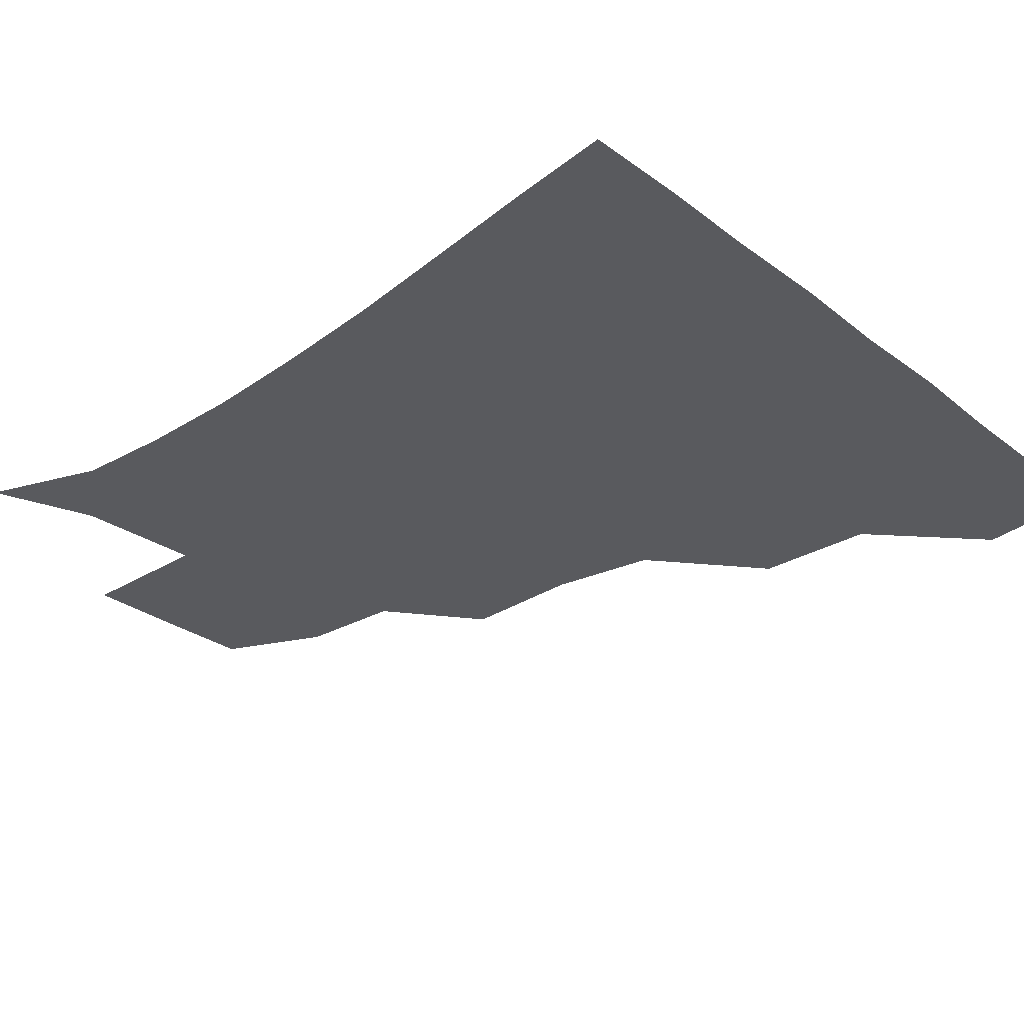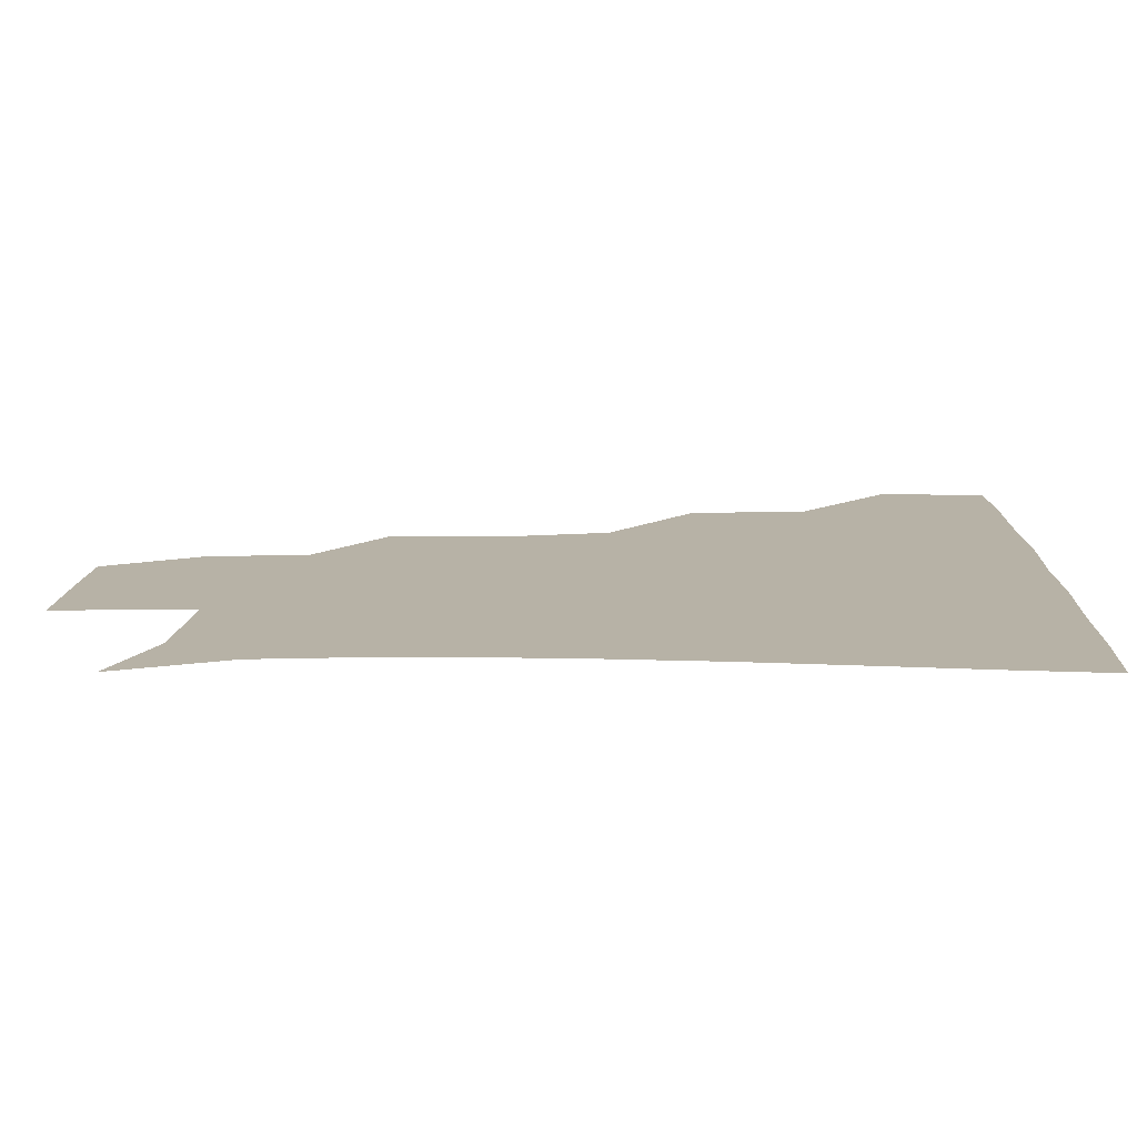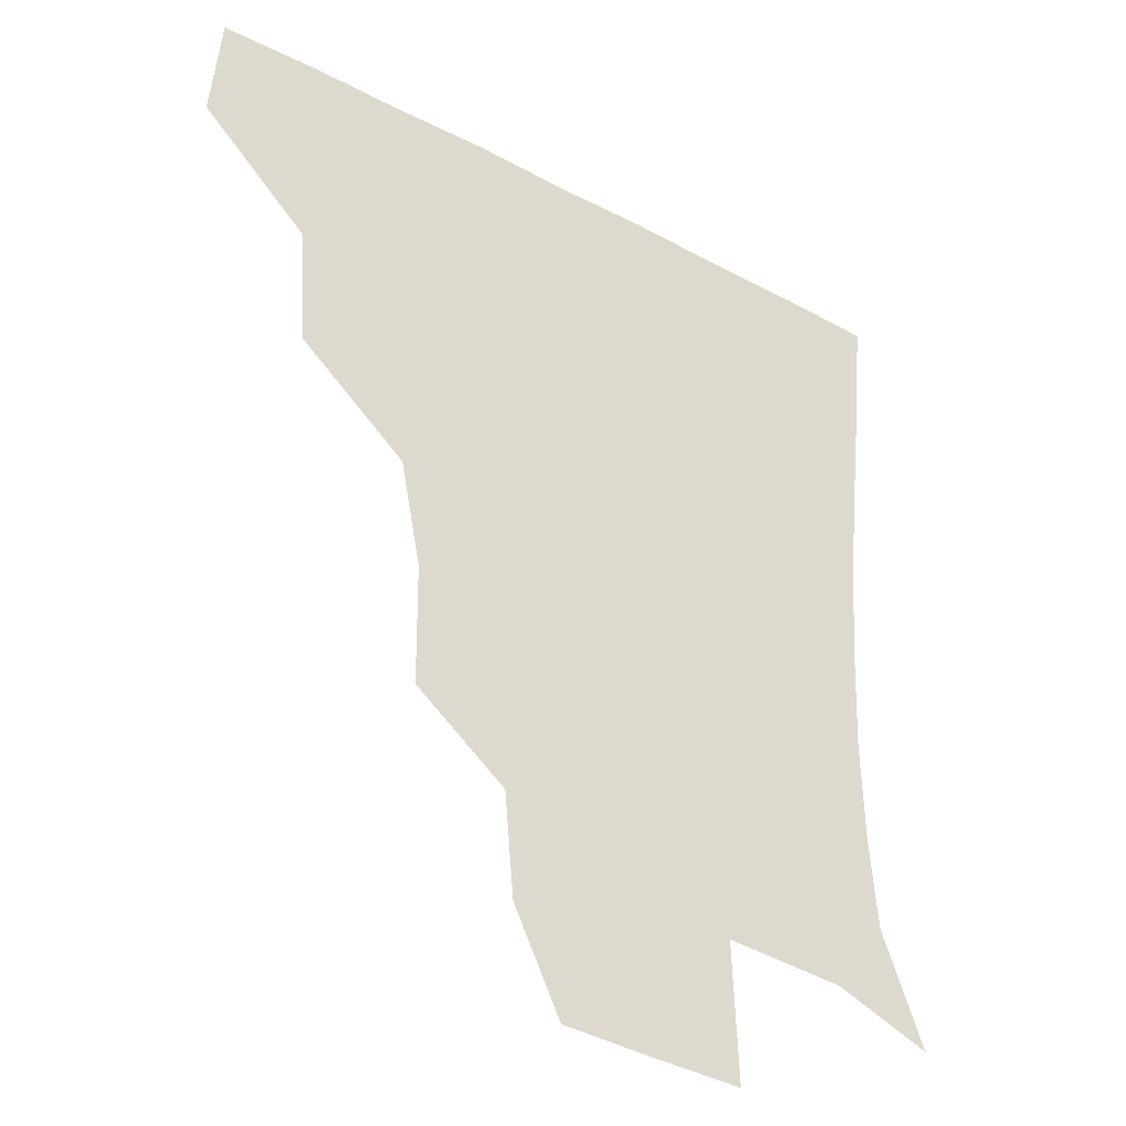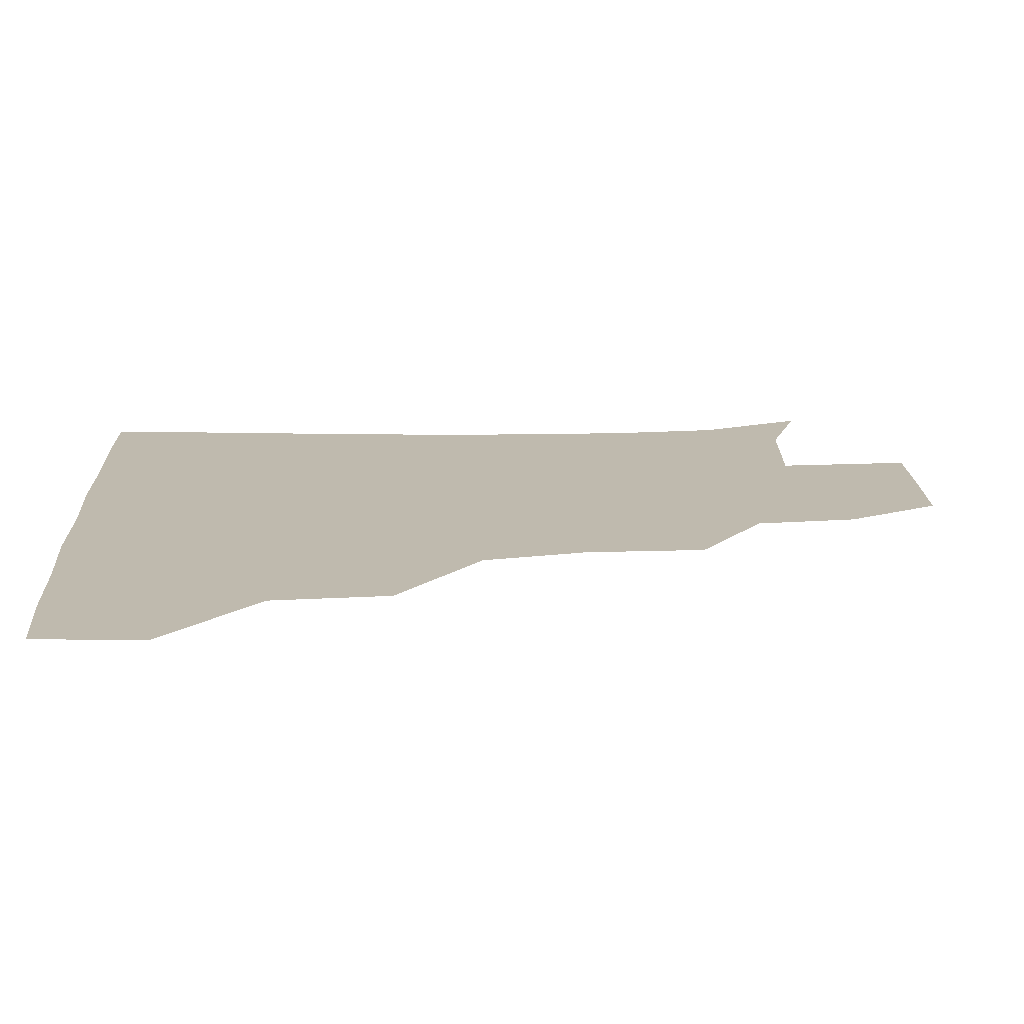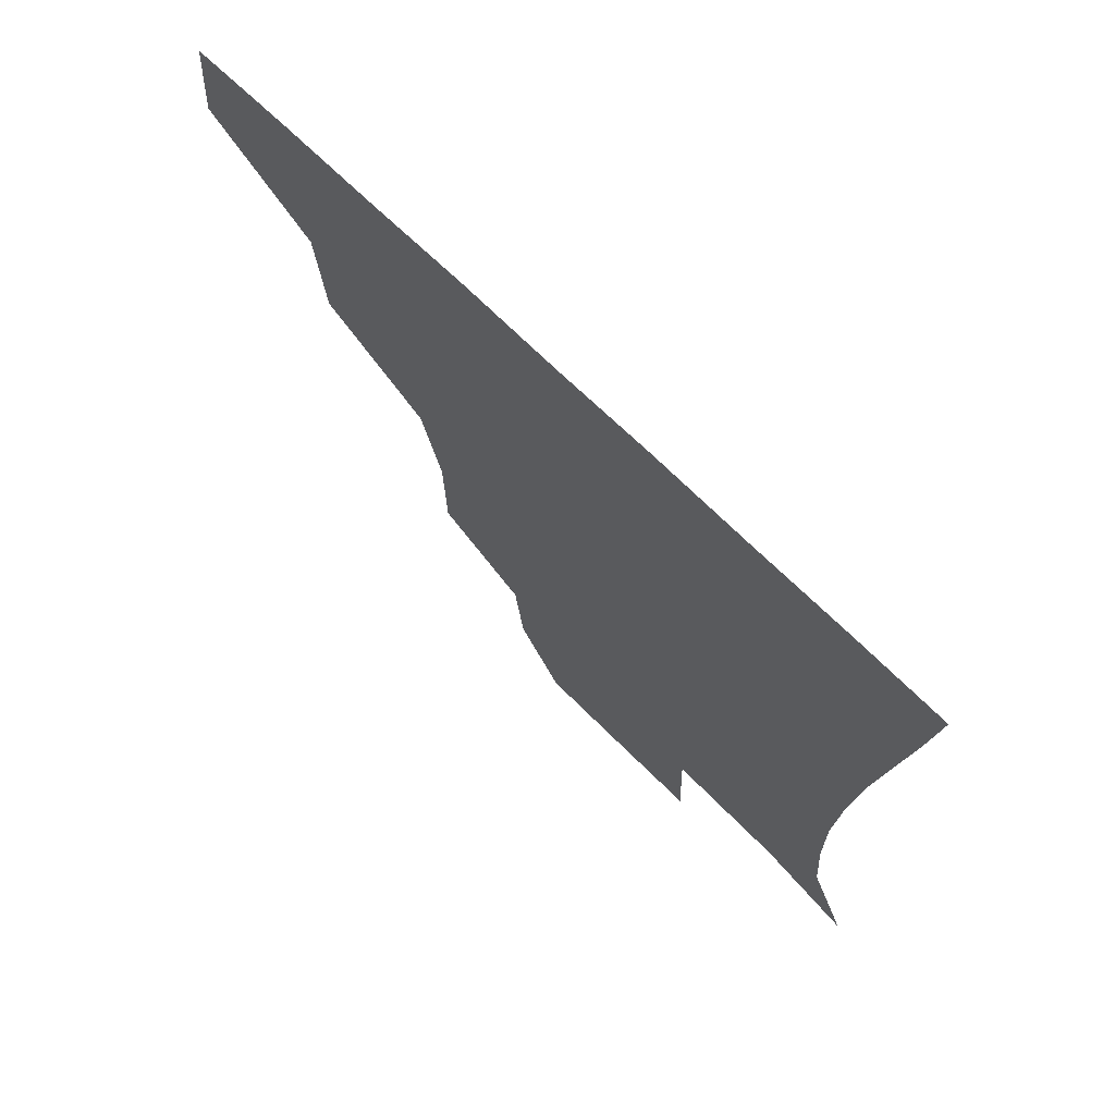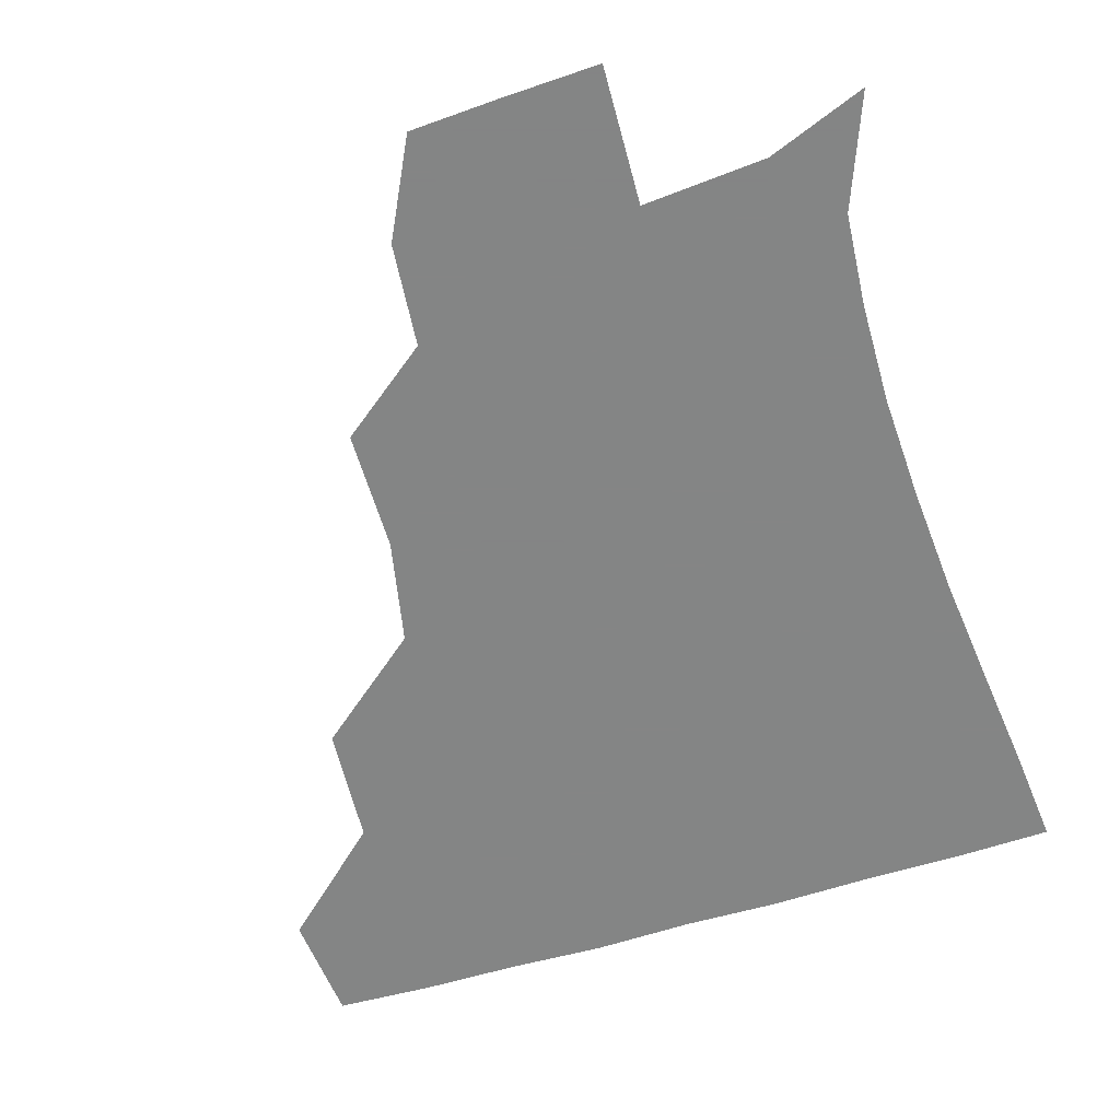
<metadata>
{"format":"obj","ext":"obj","renderer":"f3d","projection":"perspective","resolution":1024,"background":"white","views":[{"elev":-31.7,"azim":132.7,"up":"+Z"},{"elev":12.3,"azim":90.9,"up":"+Z"},{"elev":-35.1,"azim":-35.3,"up":"+Y"},{"elev":15.8,"azim":-93.4,"up":"+Z"},{"elev":72.4,"azim":44.0,"up":"+Y"},{"elev":-61.6,"azim":17.2,"up":"+Z"}]}
</metadata>
<code>
v 450.1 386.6 0
v 453.1 420 0
v 485.2 320.4 0
v 482.9 356.6 0
v 484.3 391.8 0
v 482.4 421.2 0
v 525.2 224.5 0
v 524.9 261.2 0
v 518.5 293 0
v 516.5 334.2 0
v 515.1 363.8 0
v 513.3 392.1 0
v 512 421.3 0
v 556.2 171.8 0
v 553.3 203 0
v 550.4 243.4 0
v 547.9 271.1 0
v 545.7 304.3 0
v 544.2 335.5 0
v 544.3 365.2 0
v 542.7 392.5 0
v 541.1 422.3 0
v 570.9 142.3 0
v 578.7 182.3 0
v 577.1 217.4 0
v 575.7 246.6 0
v 574.3 277.2 0
v 573.6 308.4 0
v 572.9 336.3 0
v 572.7 364.7 0
v 572.3 392.4 0
v 571.2 421.6 0
v 598.3 140.9 0
v 602 184.6 0
v 601.5 217.4 0
v 601.1 249 0
v 600.8 279.3 0
v 600.8 309.3 0
v 601.6 337.2 0
v 601.9 365.1 0
v 602.2 392.5 0
v 600.3 422.1 0
v 627.1 139.8 0
v 625.5 181.4 0
v 626.1 217.3 0
v 626.2 249.1 0
v 627 278.1 0
v 627.8 307.1 0
v 628.9 337.5 0
v 630.3 365.6 0
v 631.3 392.9 0
v 631 421.3 0
v 663 178.5 0
v 651.7 214.6 0
v 651 243.7 0
v 651.3 274.3 0
v 652.7 305.2 0
v 655.2 334.4 0
v 657.7 363.9 0
v 660.1 393.1 0
v 661.2 421.3 0
v 692.8 167 0
v 679.7 200.7 0
v 677.4 228.5 0
v 676.7 259 0
v 677.9 290.8 0
v 680.1 323.9 0
v 683.6 357.1 0
v 687.3 391 0
v 690 420.4 0
f 4 5 1
f 1 5 2
f 5 6 2
f 9 10 3
f 3 10 4
f 10 11 4
f 4 11 5
f 11 12 5
f 5 12 6
f 12 13 6
f 15 16 7
f 7 16 8
f 16 17 8
f 8 17 9
f 17 18 9
f 9 18 10
f 18 19 10
f 10 19 11
f 19 20 11
f 11 20 12
f 20 21 12
f 12 21 13
f 21 22 13
f 23 24 14
f 14 24 15
f 24 25 15
f 15 25 16
f 25 26 16
f 16 26 17
f 26 27 17
f 17 27 18
f 27 28 18
f 18 28 19
f 28 29 19
f 19 29 20
f 29 30 20
f 20 30 21
f 30 31 21
f 21 31 22
f 31 32 22
f 23 33 24
f 33 34 24
f 24 34 25
f 34 35 25
f 25 35 26
f 35 36 26
f 26 36 27
f 36 37 27
f 27 37 28
f 37 38 28
f 28 38 29
f 38 39 29
f 29 39 30
f 39 40 30
f 30 40 31
f 40 41 31
f 31 41 32
f 41 42 32
f 33 43 34
f 43 44 34
f 34 44 35
f 44 45 35
f 35 45 36
f 45 46 36
f 36 46 37
f 46 47 37
f 37 47 38
f 47 48 38
f 38 48 39
f 48 49 39
f 39 49 40
f 49 50 40
f 40 50 41
f 50 51 41
f 41 51 42
f 51 52 42
f 44 53 45
f 53 54 45
f 45 54 46
f 54 55 46
f 46 55 47
f 55 56 47
f 47 56 48
f 56 57 48
f 48 57 49
f 57 58 49
f 49 58 50
f 58 59 50
f 50 59 51
f 59 60 51
f 51 60 52
f 60 61 52
f 53 62 54
f 62 63 54
f 54 63 55
f 63 64 55
f 55 64 56
f 64 65 56
f 56 65 57
f 65 66 57
f 57 66 58
f 66 67 58
f 58 67 59
f 67 68 59
f 59 68 60
f 68 69 60
f 60 69 61
f 69 70 61

</code>
